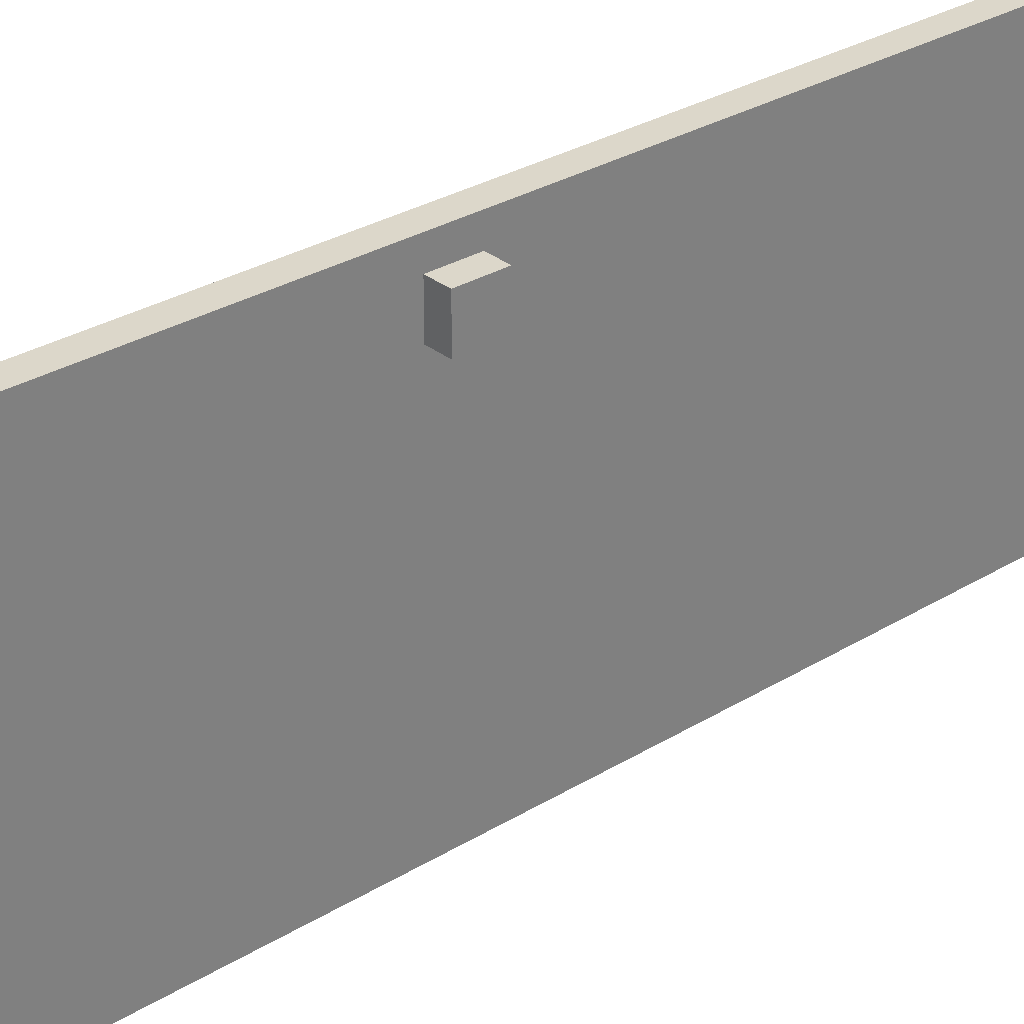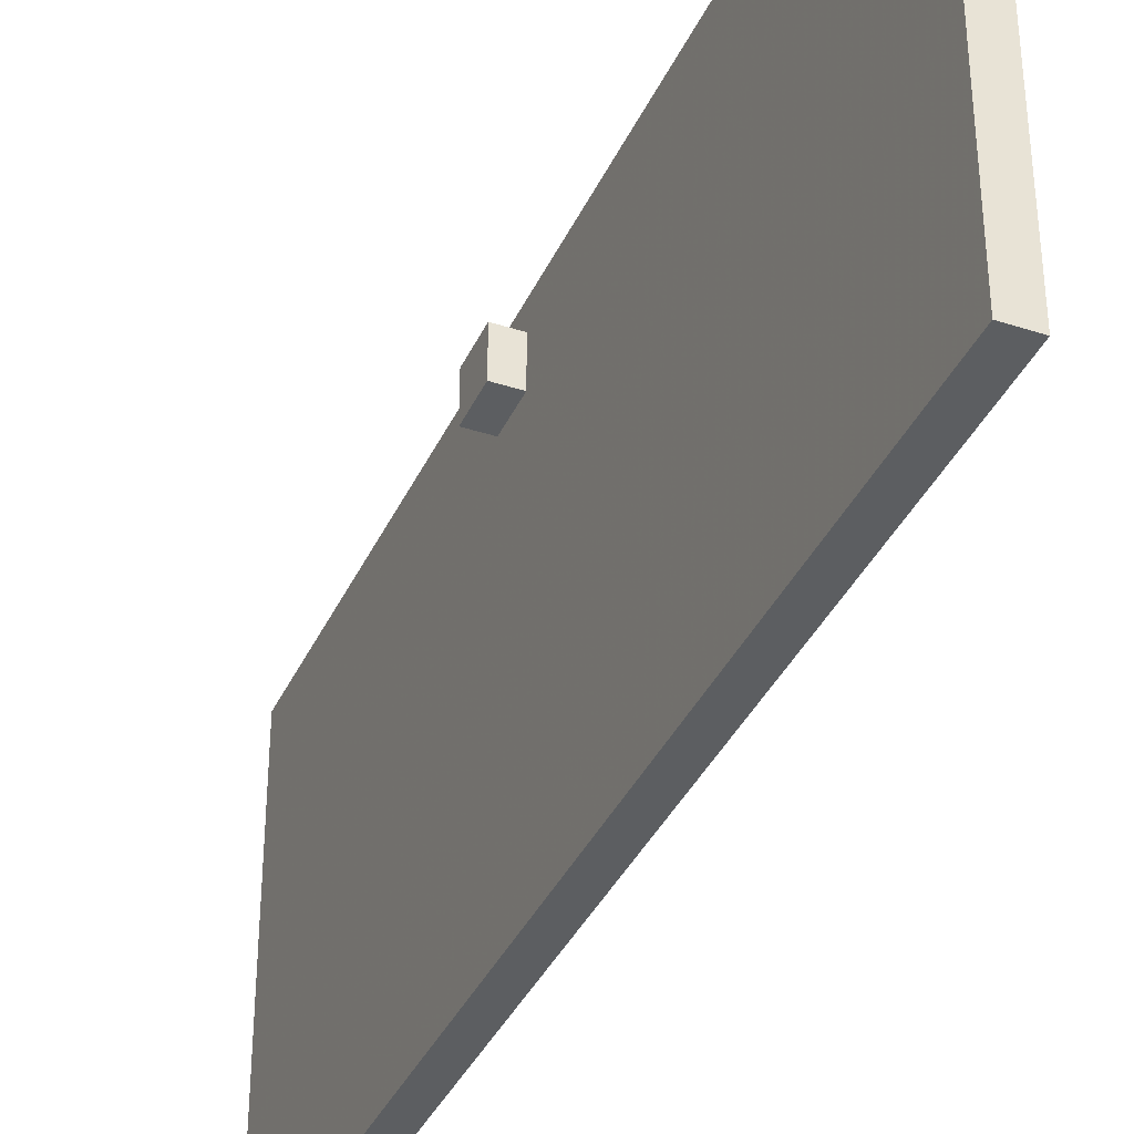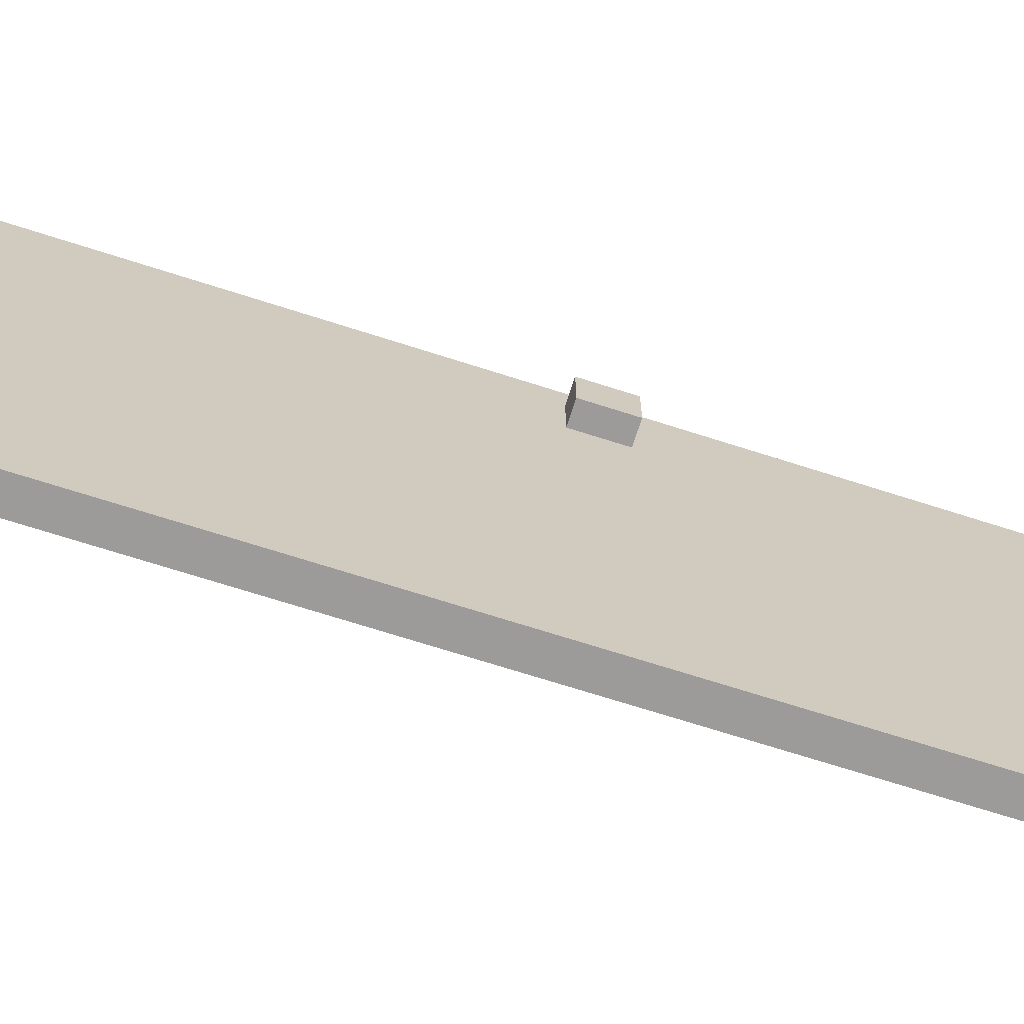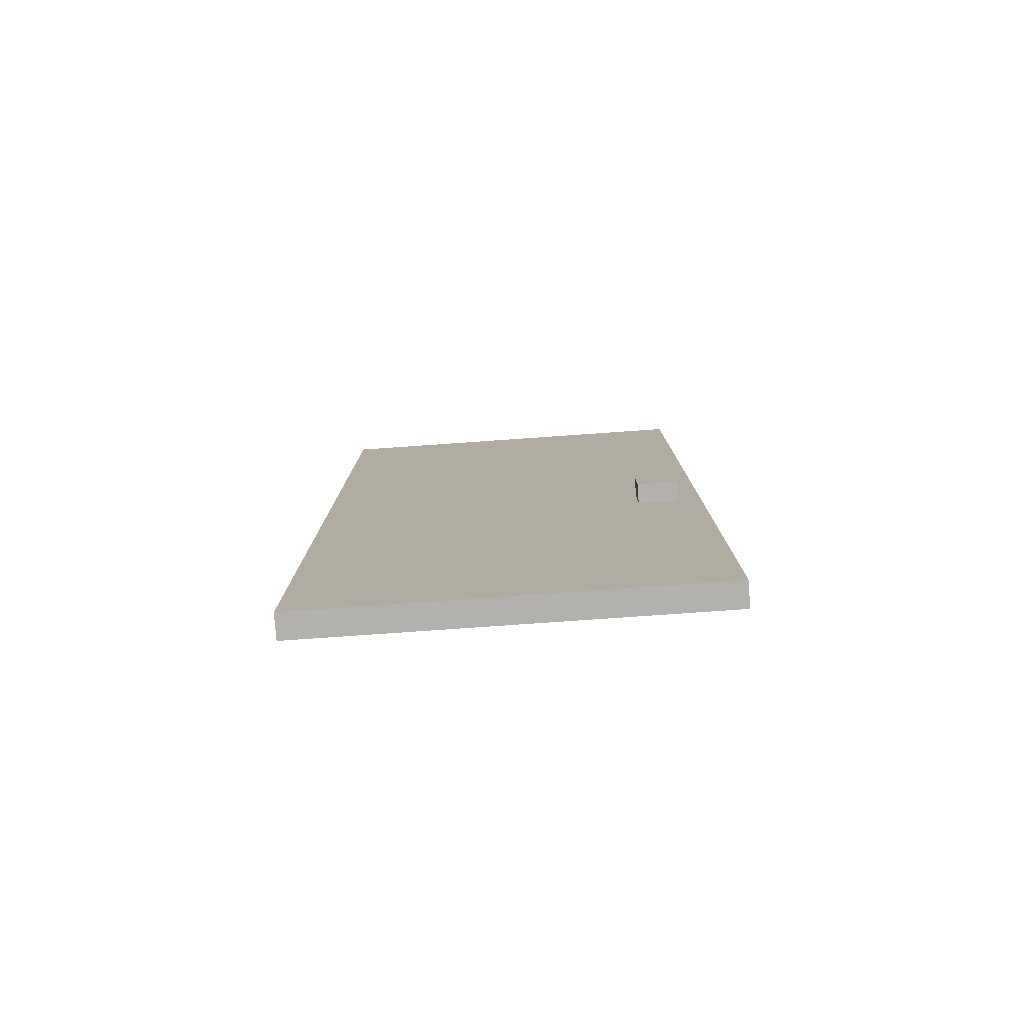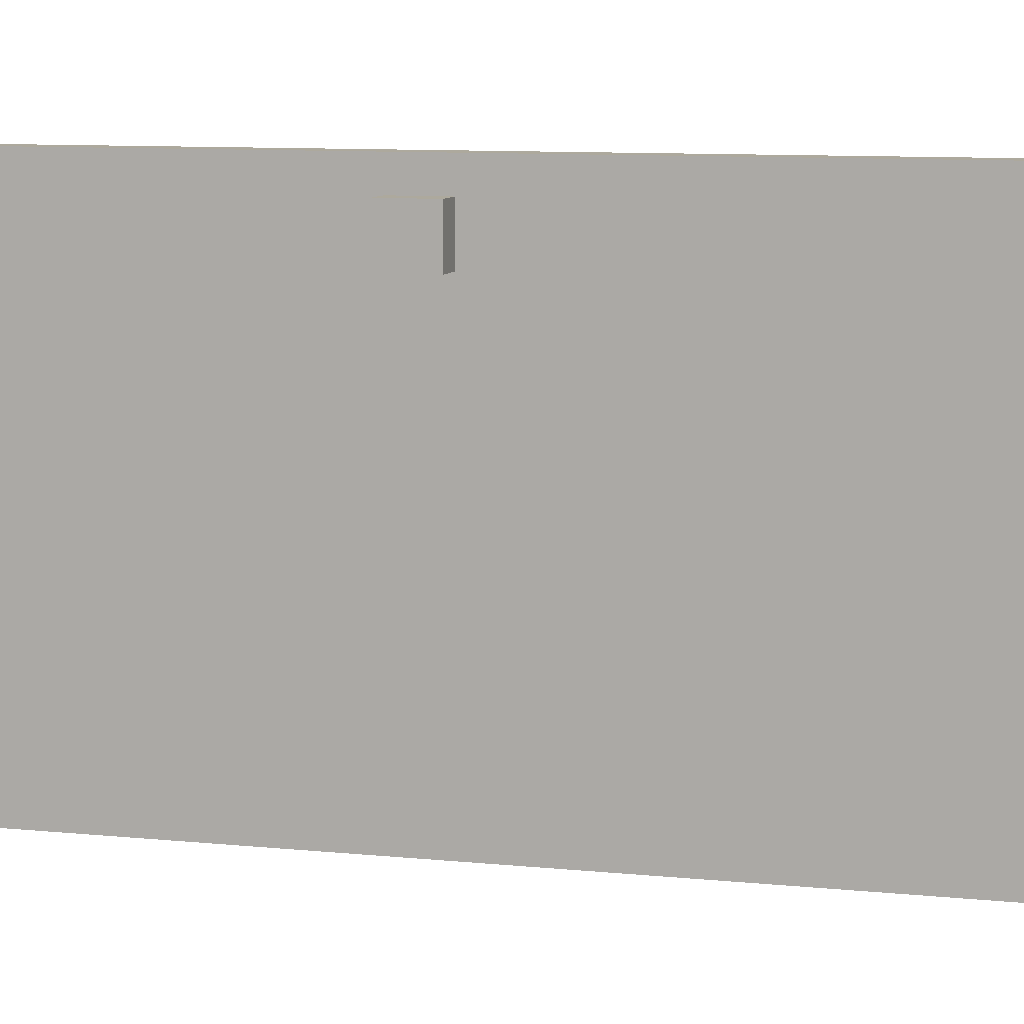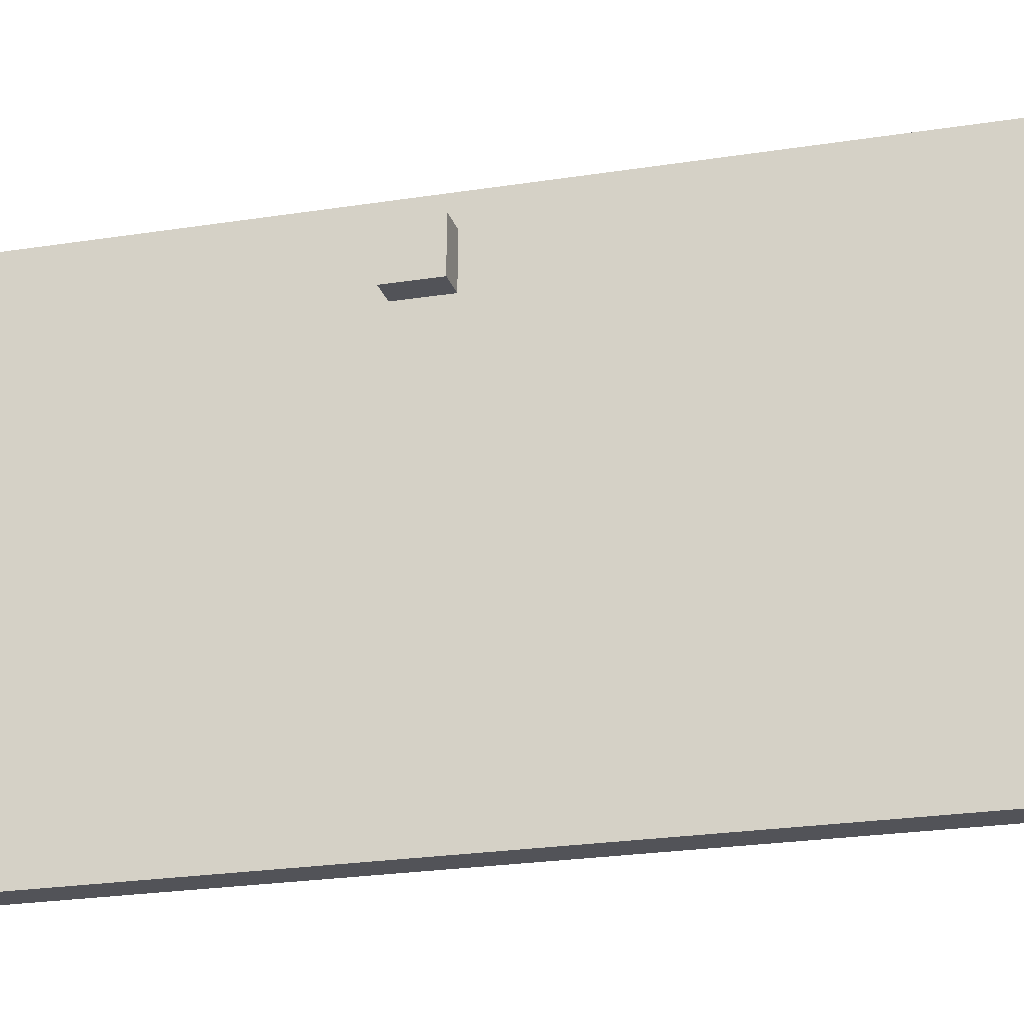
<metadata>
{"format":"obj","ext":"obj","renderer":"f3d","projection":"perspective","resolution":1024,"background":"white","views":[{"elev":30.7,"azim":48.9,"up":"+Z"},{"elev":-37.3,"azim":157.3,"up":"+Z"},{"elev":-69.9,"azim":-107.8,"up":"+Z"},{"elev":-79.2,"azim":-86.0,"up":"+Y"},{"elev":8.8,"azim":106.0,"up":"+Z"},{"elev":-22.6,"azim":105.5,"up":"+Z"}]}
</metadata>
<code>
o Door_Type1_Cube.116
v -0.03125 0 1
v -0.03125 2.25 1
v -0.03125 0 0
v -0.03125 2.25 0
v 0.03125 0 1
v 0.03125 2.25 1
v 0.03125 0 0
v 0.03125 2.25 0
v -0.08002 0.9485 0.9399
v -0.08002 1.052 0.9399
v -0.08002 0.9485 0.8368
v -0.08002 1.052 0.8368
v 0.08708 0.9485 0.9399
v 0.08708 1.052 0.9399
v 0.08708 0.9485 0.8368
v 0.08708 1.052 0.8368
f 1 2 4 3
f 3 4 8 7
f 7 8 6 5
f 5 6 2 1
f 3 7 5 1
f 8 4 2 6
f 9 10 12 11
f 11 12 16 15
f 15 16 14 13
f 13 14 10 9
f 11 15 13 9
f 16 12 10 14

</code>
